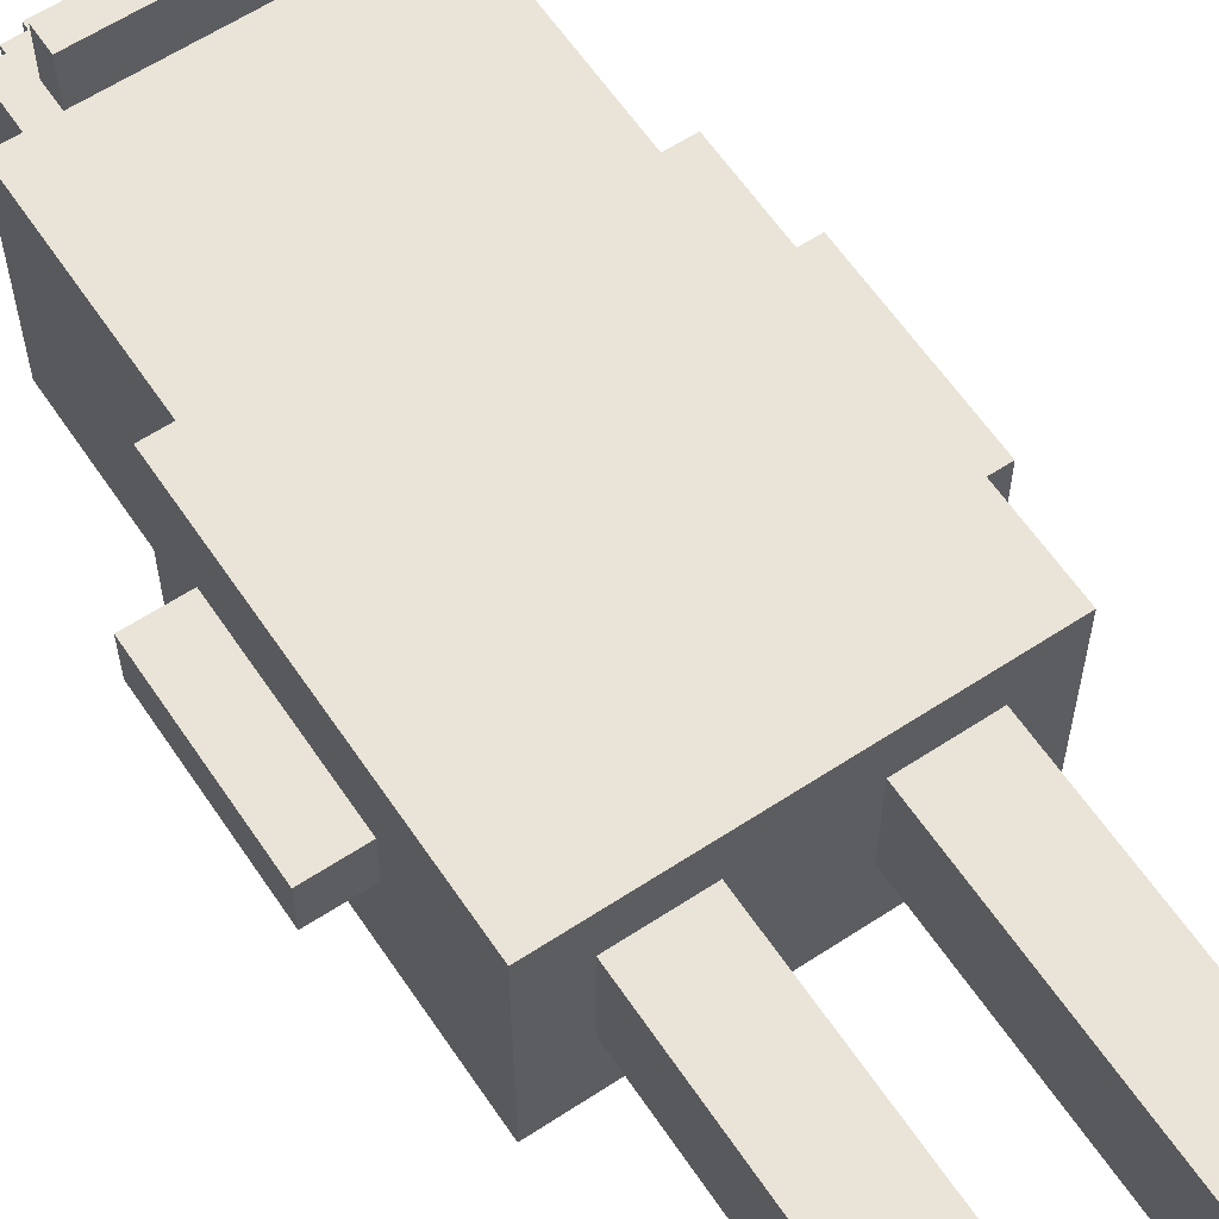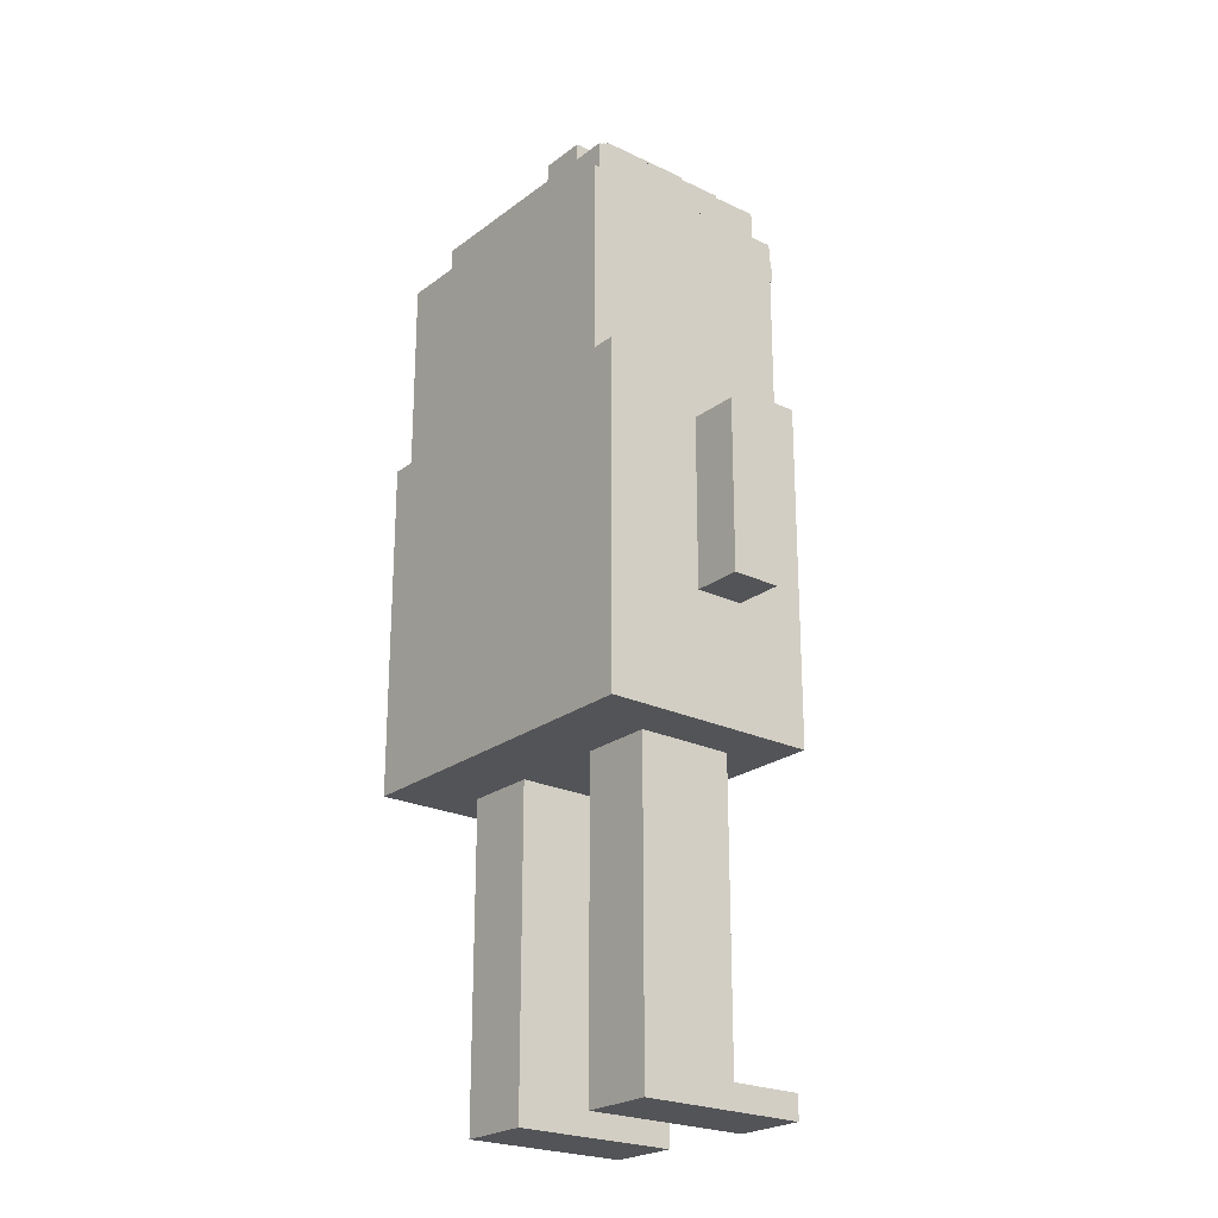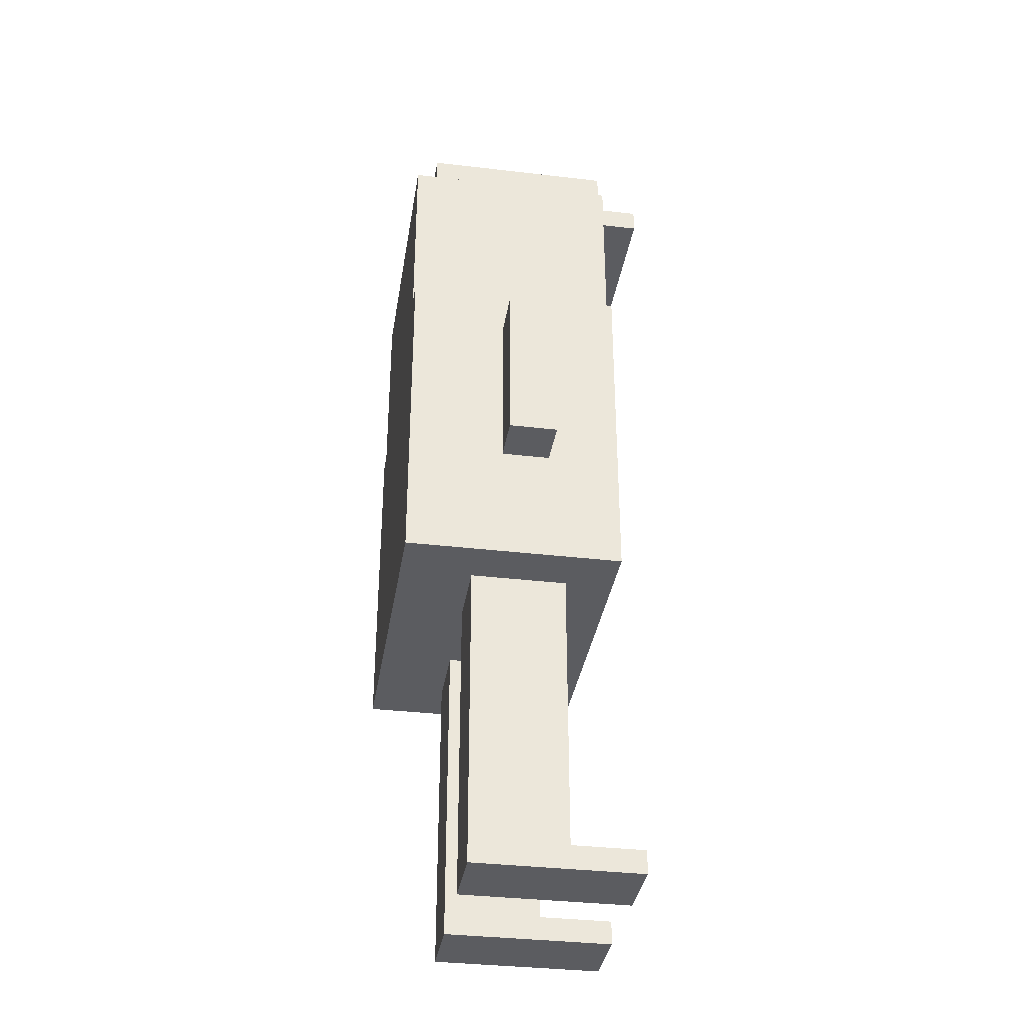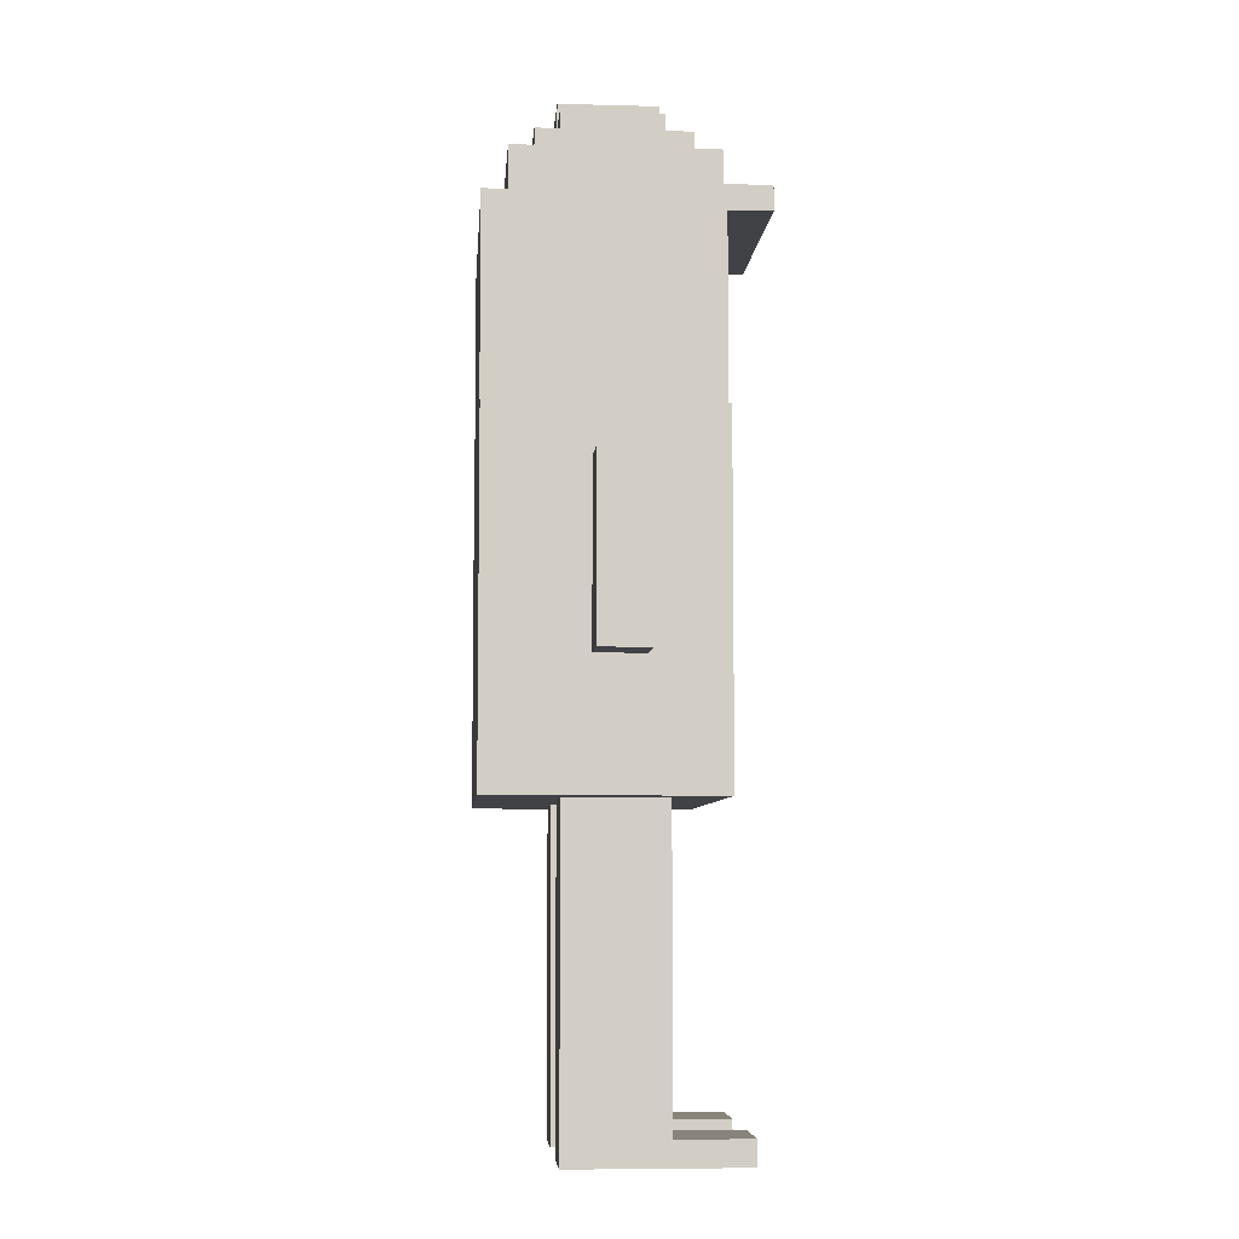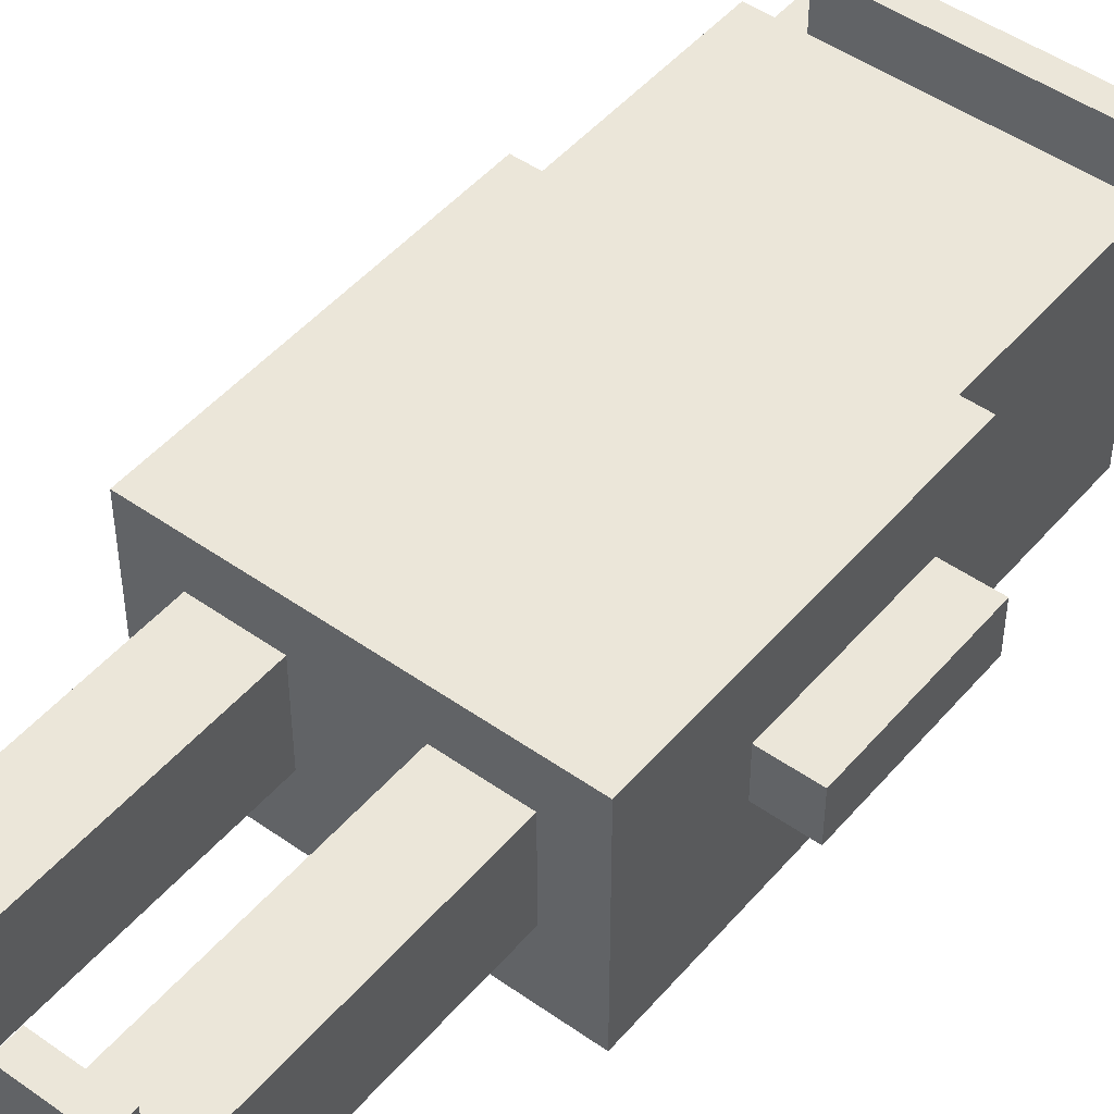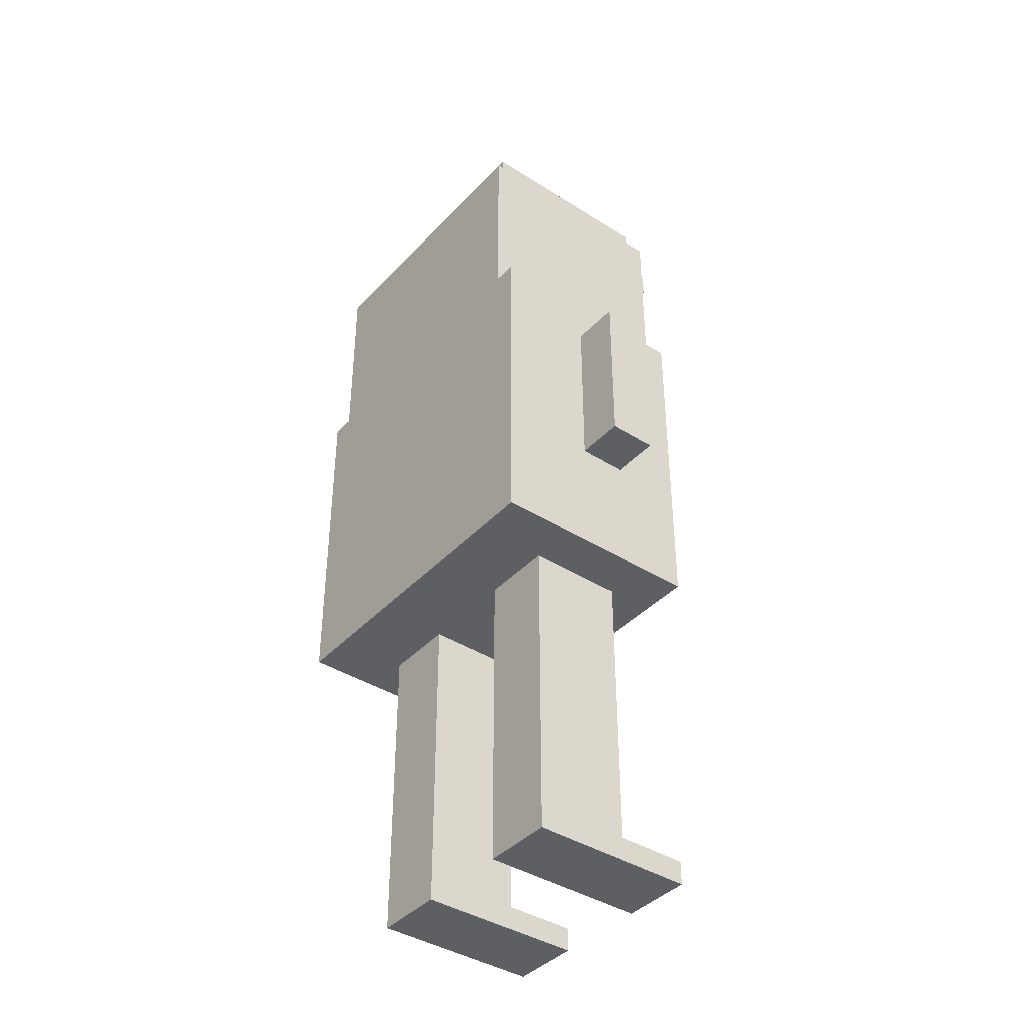
<metadata>
{"format":"obj","ext":"obj","renderer":"f3d","projection":"perspective","resolution":1024,"background":"white","views":[{"elev":61.0,"azim":-33.8,"up":"+Z"},{"elev":-23.4,"azim":-128.8,"up":"+Y"},{"elev":-35.2,"azim":-98.9,"up":"+Y"},{"elev":-6.7,"azim":-94.4,"up":"+Y"},{"elev":48.0,"azim":38.4,"up":"+Z"},{"elev":-40.2,"azim":-128.0,"up":"+Y"}]}
</metadata>
<code>
g Player20
v -5 18 10
v -5 18 8
v -5 23 10
v -5 23 8
v -5 25 10
v -5 25 8
v -3 13 13
v -3 13 4
v -3 18 10
v -3 18 8
v -3 22 11
v -3 22 10
v -3 22 8
v -3 22 7
v -3 23 10
v -3 23 8
v -3 25 10
v -3 25 8
v -3 26 11
v -3 26 7
v -3 27 13
v -3 27 4
v -2 27 13
v -2 27 4
v -2 32 13
v -2 32 4
v -2 34 13
v -2 34 4
v -2 35 13
v -2 35 4
v -1 0 14
v -1 0 7
v -1 1 14
v -1 1 11
v -1 5 11
v -1 5 7
v -1 13 11
v -1 13 7
v -1 35 13
v -1 35 5
v -1 37 13
v -1 37 5
v 0 35 15
v 0 35 13
v 0 36 15
v 0 36 13
v 0 37 12
v 0 37 6
v 0 38 12
v 0 38 6
v 1 38 11
v 1 38 7
v 1 39 11
v 1 39 7
v 3 39 11
v 3 39 7
v 3 40 11
v 3 40 7
v 6 0 14
v 6 0 7
v 6 1 14
v 6 1 11
v 6 5 11
v 6 5 7
v 6 13 11
v 6 13 7
v 2 0 14
v 2 0 7
v 2 1 14
v 2 1 11
v 2 5 11
v 2 5 7
v 2 13 11
v 2 13 7
v 5 39 11
v 5 39 7
v 5 40 11
v 5 40 7
v 7 38 11
v 7 38 7
v 7 39 11
v 7 39 7
v 8 37 12
v 8 37 6
v 8 38 12
v 8 38 6
v 9 0 14
v 9 0 7
v 9 1 14
v 9 1 11
v 9 5 11
v 9 5 7
v 9 13 11
v 9 13 7
v 9 35 15
v 9 35 13
v 9 35 5
v 9 36 15
v 9 36 13
v 9 37 13
v 9 37 5
v 10 27 13
v 10 27 4
v 10 32 13
v 10 32 4
v 10 34 13
v 10 34 4
v 10 35 13
v 10 35 4
v 11 13 13
v 11 13 4
v 11 18 10
v 11 18 8
v 11 22 11
v 11 22 10
v 11 22 8
v 11 22 7
v 11 23 10
v 11 23 8
v 11 25 10
v 11 25 8
v 11 26 11
v 11 26 7
v 11 27 13
v 11 27 4
v 13 18 10
v 13 18 8
v 13 23 10
v 13 23 8
v 13 25 10
v 13 25 8
v 0 35 15
v 0 36 15
v 9 35 15
v 9 36 15
v -1 0 14
v -1 1 14
v 2 0 14
v 2 1 14
v 6 0 14
v 6 1 14
v 9 0 14
v 9 1 14
v -3 13 13
v -3 27 13
v -2 27 13
v -2 32 13
v -2 34 13
v -2 35 13
v -1 32 13
v -1 34 13
v -1 35 13
v -1 37 13
v 0 26 13
v 0 27 13
v 0 31 13
v 0 33 13
v 0 35 13
v 0 36 13
v 1 25 13
v 1 26 13
v 1 31 13
v 1 33 13
v 2 24 13
v 2 25 13
v 2 29 13
v 2 30 13
v 2 33 13
v 2 34 13
v 3 13 13
v 3 24 13
v 5 13 13
v 5 24 13
v 6 24 13
v 6 25 13
v 6 29 13
v 6 30 13
v 6 33 13
v 6 34 13
v 7 25 13
v 7 26 13
v 7 31 13
v 7 33 13
v 8 26 13
v 8 27 13
v 8 31 13
v 8 33 13
v 9 32 13
v 9 34 13
v 9 35 13
v 9 36 13
v 9 37 13
v 10 27 13
v 10 32 13
v 10 34 13
v 10 35 13
v 11 13 13
v 11 27 13
v 0 37 12
v 0 38 12
v 8 37 12
v 8 38 12
v -1 1 11
v -1 5 11
v -1 13 11
v 1 38 11
v 1 39 11
v 2 1 11
v 2 5 11
v 2 13 11
v 3 39 11
v 3 40 11
v 5 39 11
v 5 40 11
v 6 1 11
v 6 5 11
v 6 13 11
v 7 38 11
v 7 39 11
v 9 1 11
v 9 5 11
v 9 13 11
v -5 18 10
v -5 23 10
v -5 25 10
v -3 18 10
v -3 22 10
v -3 23 10
v -3 25 10
v 11 18 10
v 11 22 10
v 11 23 10
v 11 25 10
v 13 18 10
v 13 23 10
v 13 25 10
v -5 18 8
v -5 23 8
v -5 25 8
v -3 18 8
v -3 22 8
v -3 23 8
v -3 25 8
v 11 18 8
v 11 22 8
v 11 23 8
v 11 25 8
v 13 18 8
v 13 23 8
v 13 25 8
v -1 0 7
v -1 5 7
v -1 13 7
v 1 38 7
v 1 39 7
v 2 0 7
v 2 5 7
v 2 13 7
v 3 39 7
v 3 40 7
v 5 39 7
v 5 40 7
v 6 0 7
v 6 5 7
v 6 13 7
v 7 38 7
v 7 39 7
v 9 0 7
v 9 5 7
v 9 13 7
v 0 37 6
v 0 38 6
v 8 37 6
v 8 38 6
v -1 35 5
v -1 37 5
v 9 35 5
v 9 37 5
v -3 13 4
v -3 27 4
v -2 27 4
v -2 32 4
v -2 34 4
v -2 35 4
v 10 27 4
v 10 32 4
v 10 34 4
v 10 35 4
v 11 13 4
v 11 27 4
v -1 0 14
v 2 0 14
v 6 0 14
v 9 0 14
v -1 0 7
v 2 0 7
v 6 0 7
v 9 0 7
v -3 13 13
v 3 13 13
v 5 13 13
v 11 13 13
v -2 13 12
v 3 13 12
v 5 13 12
v 10 13 12
v -1 13 11
v 2 13 11
v 6 13 11
v 9 13 11
v -1 13 7
v 2 13 7
v 6 13 7
v 9 13 7
v -2 13 5
v 10 13 5
v -3 13 4
v 11 13 4
v -5 18 10
v -3 18 10
v 11 18 10
v 13 18 10
v -5 18 8
v -3 18 8
v 11 18 8
v 13 18 8
v 0 35 15
v 9 35 15
v 0 35 13
v 9 35 13
v -1 1 14
v 2 1 14
v 6 1 14
v 9 1 14
v -1 1 11
v 2 1 11
v 6 1 11
v 9 1 11
v -5 25 10
v -3 25 10
v 11 25 10
v 13 25 10
v -5 25 8
v -3 25 8
v 11 25 8
v 13 25 8
v -3 27 13
v -2 27 13
v 10 27 13
v 11 27 13
v -3 27 4
v -2 27 4
v 10 27 4
v 11 27 4
v -2 35 13
v -1 35 13
v 9 35 13
v 10 35 13
v -1 35 5
v 9 35 5
v -2 35 4
v 10 35 4
v 0 36 15
v 9 36 15
v 0 36 13
v 9 36 13
v -1 37 13
v 9 37 13
v 0 37 12
v 8 37 12
v 0 37 6
v 8 37 6
v -1 37 5
v 9 37 5
v 0 38 12
v 8 38 12
v 1 38 11
v 7 38 11
v 1 38 7
v 7 38 7
v 0 38 6
v 8 38 6
v 1 39 11
v 3 39 11
v 5 39 11
v 7 39 11
v 1 39 7
v 3 39 7
v 5 39 7
v 7 39 7
v 3 40 11
v 5 40 11
v 3 40 7
v 5 40 7
f 3 2 1
f 4 2 3
f 5 4 3
f 6 4 5
f 9 8 7
f 10 8 9
f 11 9 7
f 12 9 11
f 13 8 10
f 14 8 13
f 15 12 11
f 16 14 13
f 17 15 11
f 18 14 16
f 19 11 7
f 19 18 17
f 19 17 11
f 20 8 14
f 20 18 19
f 20 14 18
f 21 19 7
f 21 20 19
f 22 8 20
f 22 20 21
f 25 24 23
f 26 24 25
f 27 26 25
f 28 26 27
f 29 28 27
f 30 28 29
f 33 32 31
f 34 32 33
f 35 32 34
f 36 32 35
f 37 36 35
f 38 36 37
f 41 40 39
f 42 40 41
f 45 44 43
f 46 44 45
f 49 48 47
f 50 48 49
f 53 52 51
f 54 52 53
f 57 56 55
f 58 56 57
f 61 60 59
f 62 60 61
f 63 60 62
f 64 60 63
f 65 64 63
f 66 64 65
f 67 68 69
f 69 68 70
f 70 68 71
f 71 68 72
f 71 72 73
f 73 72 74
f 75 76 77
f 77 76 78
f 79 80 81
f 81 80 82
f 83 84 85
f 85 84 86
f 87 88 89
f 89 88 90
f 90 88 91
f 91 88 92
f 91 92 93
f 93 92 94
f 95 96 98
f 96 97 98
f 98 97 99
f 99 97 100
f 100 97 101
f 102 103 104
f 104 103 105
f 104 105 106
f 106 105 107
f 106 107 108
f 108 107 109
f 110 111 112
f 112 111 113
f 110 112 114
f 114 112 115
f 113 111 116
f 116 111 117
f 114 115 118
f 116 117 119
f 114 118 120
f 119 117 121
f 110 114 122
f 120 121 122
f 114 120 122
f 117 111 123
f 122 121 123
f 121 117 123
f 110 122 124
f 122 123 124
f 123 111 125
f 124 123 125
f 126 127 128
f 128 127 129
f 128 129 130
f 130 129 131
f 134 133 132
f 135 133 134
f 138 137 136
f 139 137 138
f 142 141 140
f 143 141 142
f 146 145 144
f 150 147 146
f 150 148 147
f 151 149 148
f 151 148 150
f 152 149 151
f 154 146 144
f 155 150 146
f 155 146 154
f 155 151 150
f 156 151 155
f 157 151 156
f 158 153 152
f 158 152 151
f 159 153 158
f 160 154 144
f 161 155 154
f 161 154 160
f 162 157 156
f 162 156 155
f 163 151 157
f 163 157 162
f 164 160 144
f 165 161 160
f 165 160 164
f 166 162 155
f 166 163 162
f 167 163 166
f 168 151 163
f 168 163 167
f 169 158 151
f 169 151 168
f 170 164 144
f 171 165 164
f 171 164 170
f 172 171 170
f 173 165 171
f 173 171 172
f 174 173 172
f 174 165 173
f 175 161 165
f 175 165 174
f 176 167 166
f 176 166 155
f 177 168 167
f 177 167 176
f 178 169 168
f 178 168 177
f 179 158 169
f 179 169 178
f 180 161 175
f 180 175 174
f 181 155 161
f 181 161 180
f 182 178 177
f 182 179 178
f 182 177 176
f 183 179 182
f 184 155 181
f 184 181 180
f 185 176 155
f 185 155 184
f 185 182 176
f 186 183 182
f 186 182 185
f 187 179 183
f 187 183 186
f 188 186 185
f 188 187 186
f 189 158 179
f 189 187 188
f 189 179 187
f 190 158 189
f 191 153 159
f 192 153 191
f 193 188 185
f 193 185 184
f 194 189 188
f 194 188 193
f 195 190 189
f 195 189 194
f 196 190 195
f 197 174 172
f 197 193 184
f 197 180 174
f 197 184 180
f 198 193 197
f 201 200 199
f 202 200 201
f 208 204 203
f 209 205 204
f 209 204 208
f 210 205 209
f 211 207 206
f 213 211 206
f 213 212 211
f 214 212 213
f 218 213 206
f 219 213 218
f 220 216 215
f 221 217 216
f 221 216 220
f 222 217 221
f 226 224 223
f 227 224 226
f 228 225 224
f 228 224 227
f 229 225 228
f 234 231 230
f 234 232 231
f 235 233 232
f 235 232 234
f 236 233 235
f 237 238 240
f 240 238 241
f 238 239 242
f 241 238 242
f 242 239 243
f 244 245 248
f 245 246 248
f 246 247 249
f 248 246 249
f 249 247 250
f 251 252 256
f 252 253 257
f 256 252 257
f 257 253 258
f 254 255 259
f 254 259 261
f 259 260 261
f 261 260 262
f 254 261 266
f 266 261 267
f 263 264 268
f 264 265 269
f 268 264 269
f 269 265 270
f 271 272 273
f 273 272 274
f 275 276 277
f 277 276 278
f 279 280 281
f 279 281 285
f 281 282 285
f 282 283 286
f 285 282 286
f 283 284 287
f 286 283 287
f 287 284 288
f 279 285 289
f 289 285 290
f 295 292 291
f 296 292 295
f 297 294 293
f 298 294 297
f 303 300 299
f 304 301 300
f 304 300 303
f 305 302 301
f 305 301 304
f 306 302 305
f 307 304 303
f 307 305 304
f 307 306 305
f 308 306 307
f 309 306 308
f 310 306 309
f 311 307 303
f 312 309 308
f 313 309 312
f 314 306 310
f 315 303 299
f 315 314 313
f 315 313 312
f 315 311 303
f 315 312 311
f 316 302 306
f 316 314 315
f 316 306 314
f 317 315 299
f 317 316 315
f 318 302 316
f 318 316 317
f 323 320 319
f 324 320 323
f 325 322 321
f 326 322 325
f 329 328 327
f 330 328 329
f 331 332 335
f 335 332 336
f 333 334 337
f 337 334 338
f 339 340 343
f 343 340 344
f 341 342 345
f 345 342 346
f 347 348 351
f 351 348 352
f 349 350 353
f 353 350 354
f 355 356 359
f 357 358 360
f 355 359 361
f 359 360 361
f 360 358 362
f 361 360 362
f 363 364 365
f 365 364 366
f 367 368 369
f 369 368 370
f 367 369 371
f 370 368 372
f 367 371 373
f 371 372 373
f 372 368 374
f 373 372 374
f 375 376 377
f 377 376 378
f 375 377 379
f 378 376 380
f 375 379 381
f 379 380 381
f 380 376 382
f 381 380 382
f 383 384 387
f 387 384 388
f 385 386 389
f 389 386 390
f 391 392 393
f 393 392 394

</code>
